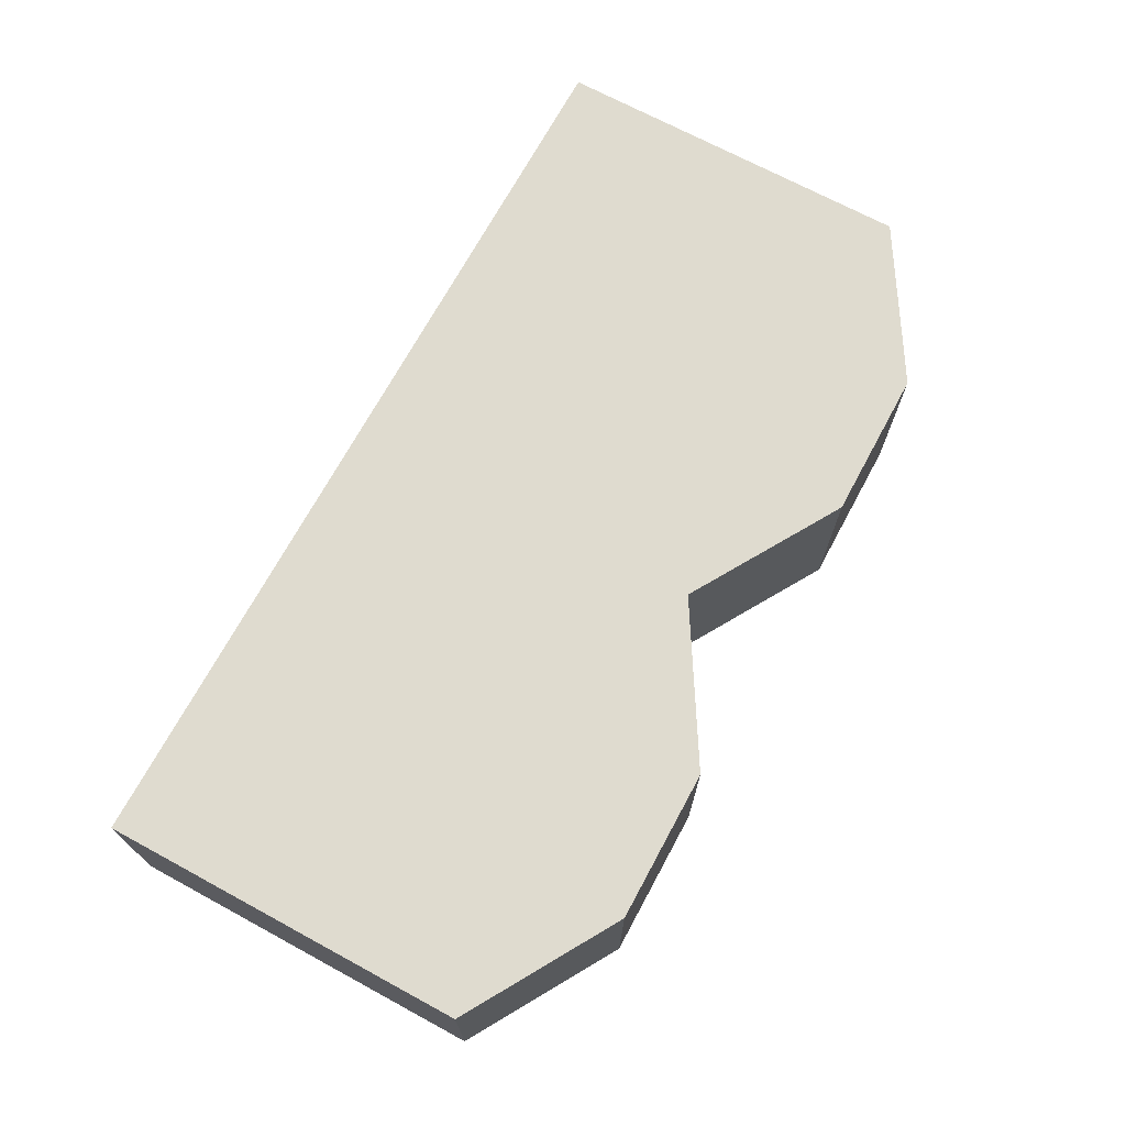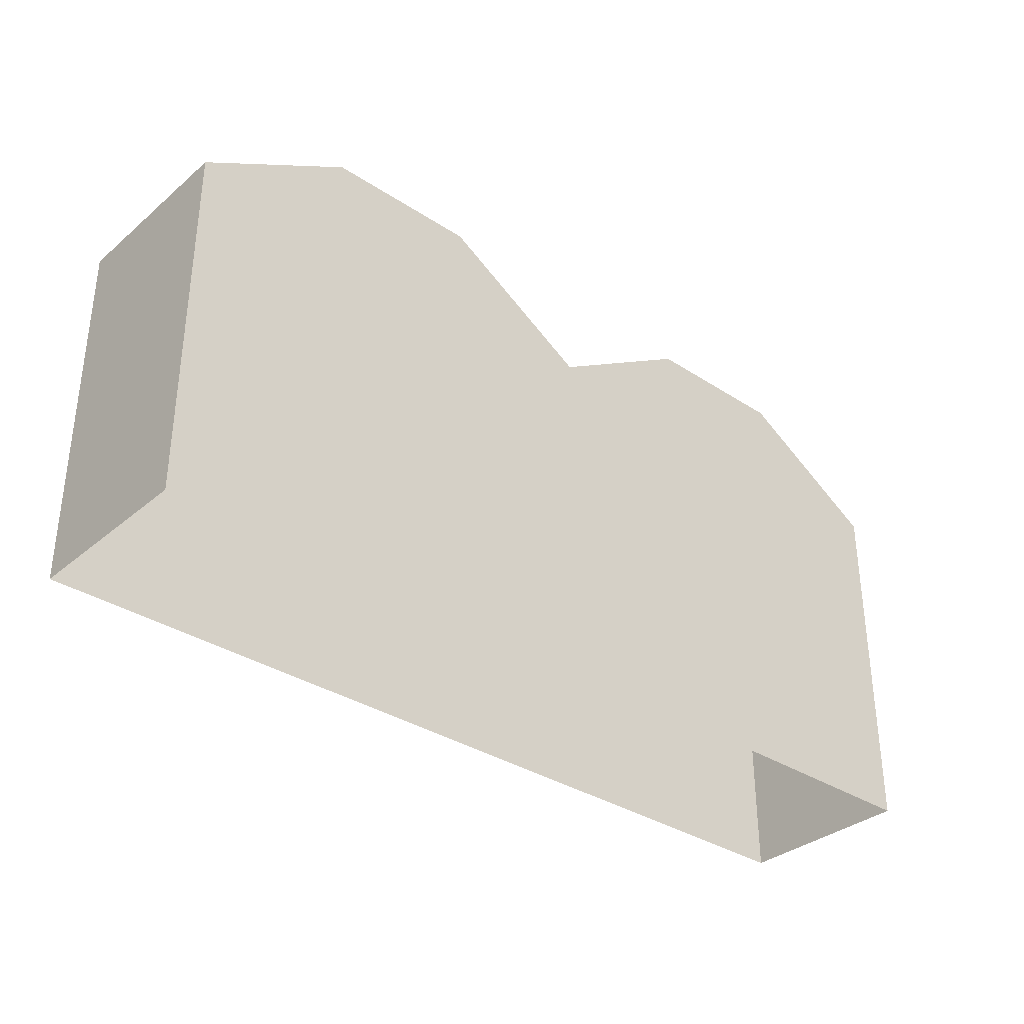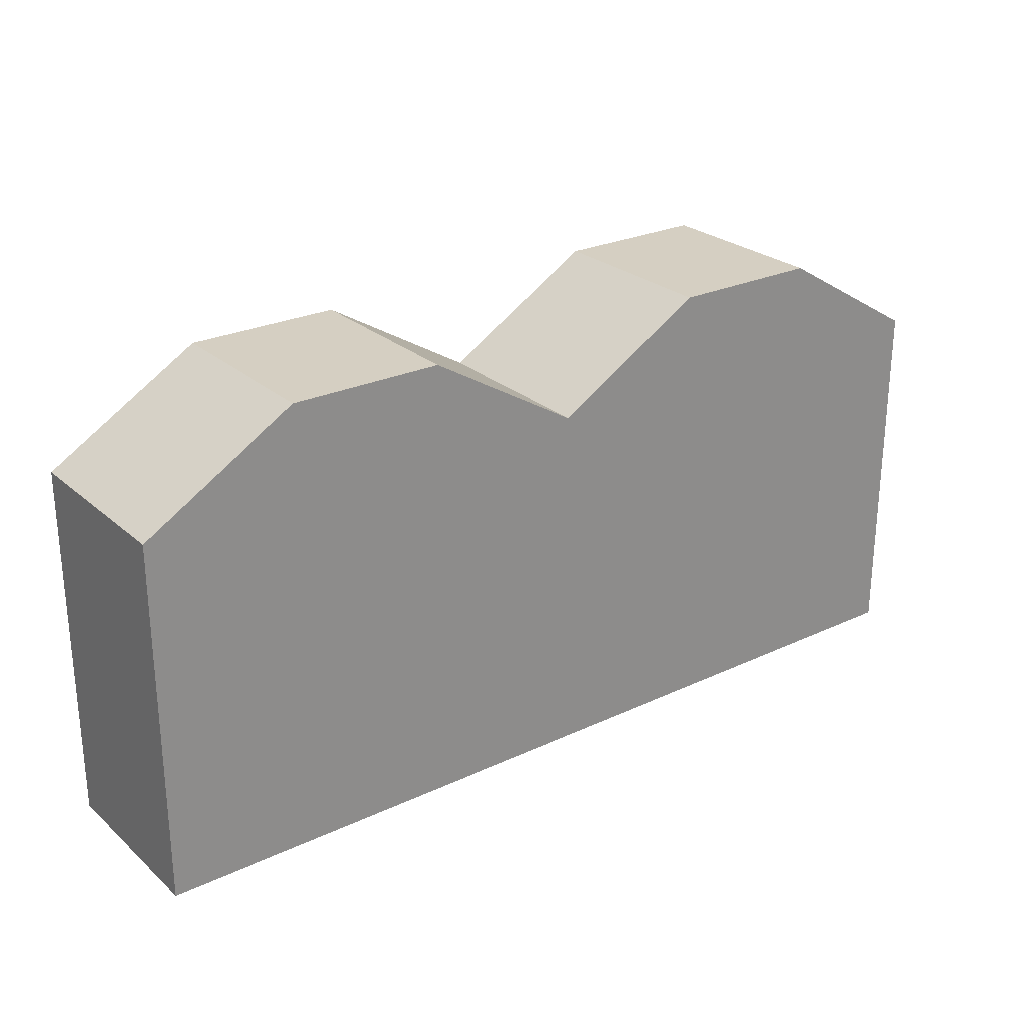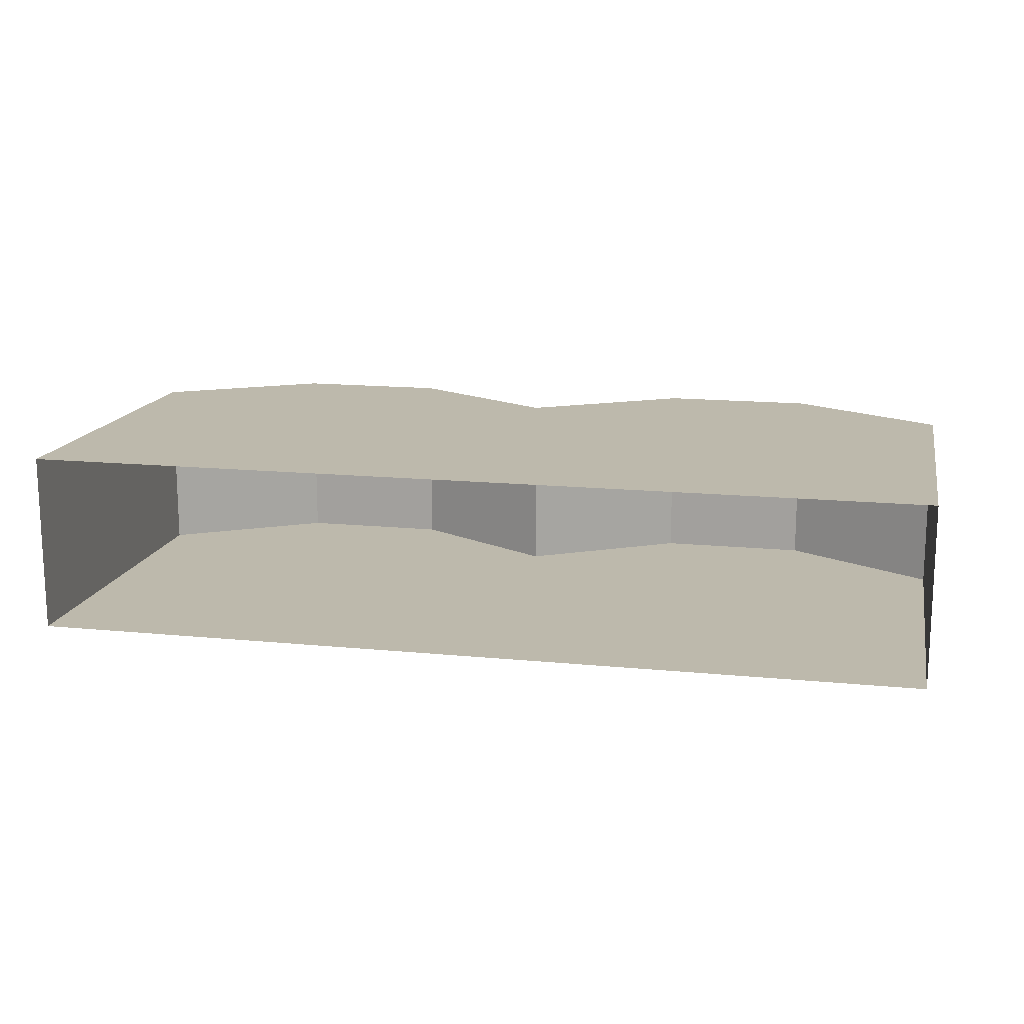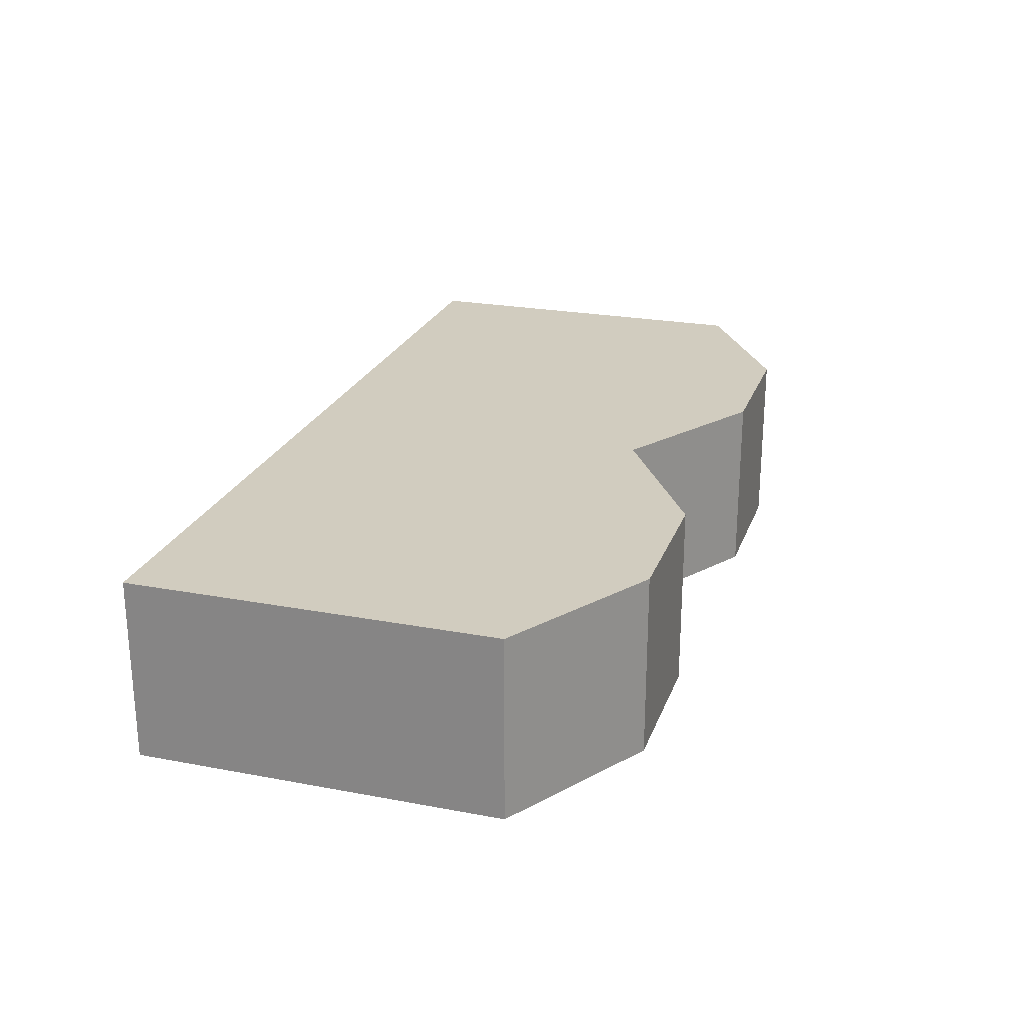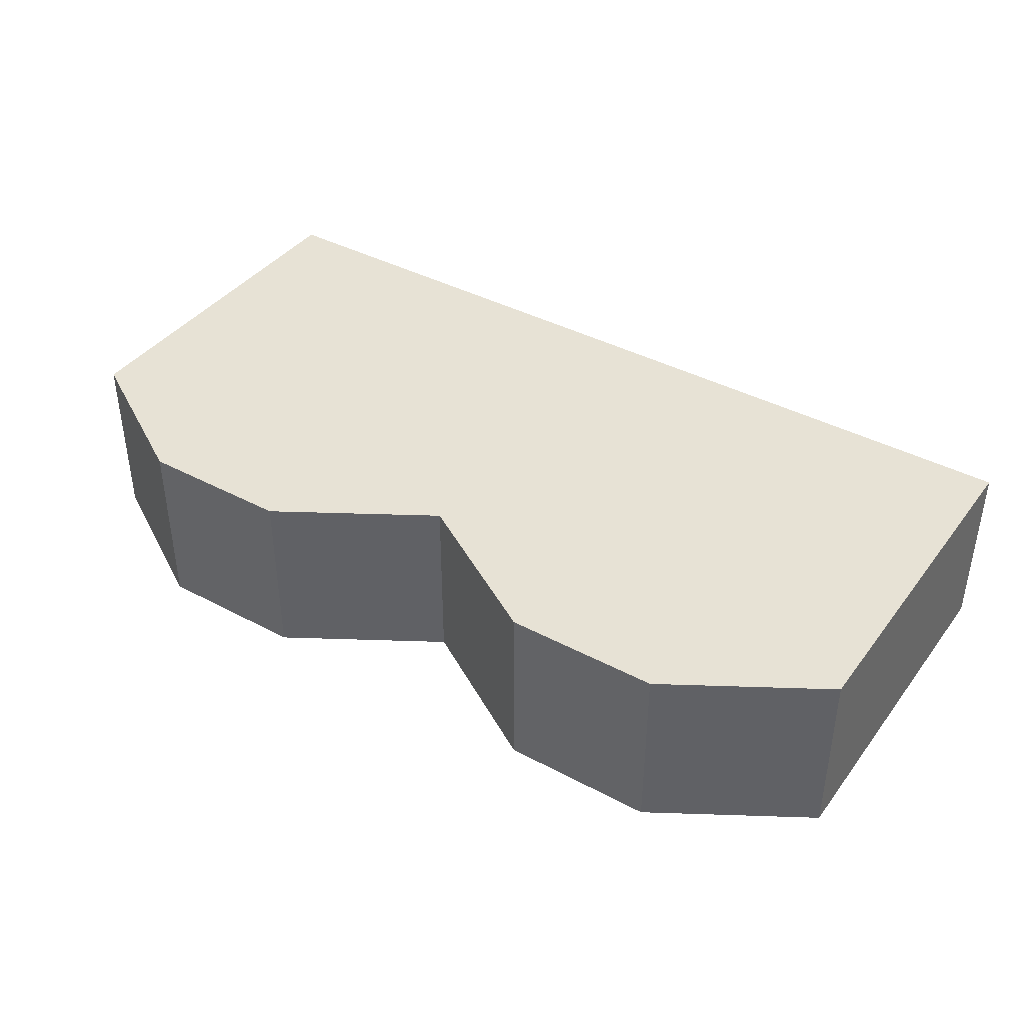
<metadata>
{"format":"obj","ext":"obj","renderer":"f3d","projection":"perspective","resolution":1024,"background":"white","views":[{"elev":70.3,"azim":118.4,"up":"+Z"},{"elev":-34.0,"azim":138.5,"up":"+Y"},{"elev":25.9,"azim":-36.6,"up":"+Y"},{"elev":15.0,"azim":12.0,"up":"+Z"},{"elev":23.8,"azim":107.5,"up":"+Z"},{"elev":40.1,"azim":-146.7,"up":"+Z"}]}
</metadata>
<code>
o Deco_wall_Cube.032
v 0.5 -0.5 0.2
v 0.5 -0.1 0.2
v 0.5 -0.5 0.4
v 0.5 -0.1 0.4
v -0.5 -0.5 0.2
v -0.5 -0.1 0.2
v -0.5 -0.5 0.4
v -0.5 -0.1 0.4
v 0.3333 -0 0.4
v 0.1667 -0 0.4
v 0 -0.1 0.4
v -0.1667 -0 0.4
v -0.3333 -0 0.4
v -0.3333 -0.5 0.4
v -0.1667 -0.5 0.4
v 0 -0.5 0.4
v 0.1667 -0.5 0.4
v 0.3333 -0.5 0.4
v -0.3333 -0 0.2
v -0.1667 -0 0.2
v 0 -0.1 0.2
v 0.1667 -0 0.2
v 0.3333 -0 0.2
v 0.3333 -0.5 0.2
v 0.1667 -0.5 0.2
v 0 -0.5 0.2
v -0.1667 -0.5 0.2
v -0.3333 -0.5 0.2
g Deco_wall_Cube.032_Split
f 23 9 4 2
f 6 8 13 19
f 19 13 12 20
f 20 12 11 21
f 21 11 10 22
f 22 10 9 23
g Deco_wall_Cube.032_Smooth
f 2 4 3 1
f 13 8 7 14
f 8 6 5 7
f 23 2 1 24
f 6 19 28 5
f 19 20 27 28
f 20 21 26 27
f 21 22 25 26
f 22 23 24 25
f 4 9 18 3
f 9 10 17 18
f 10 11 16 17
f 11 12 15 16
f 12 13 14 15

</code>
